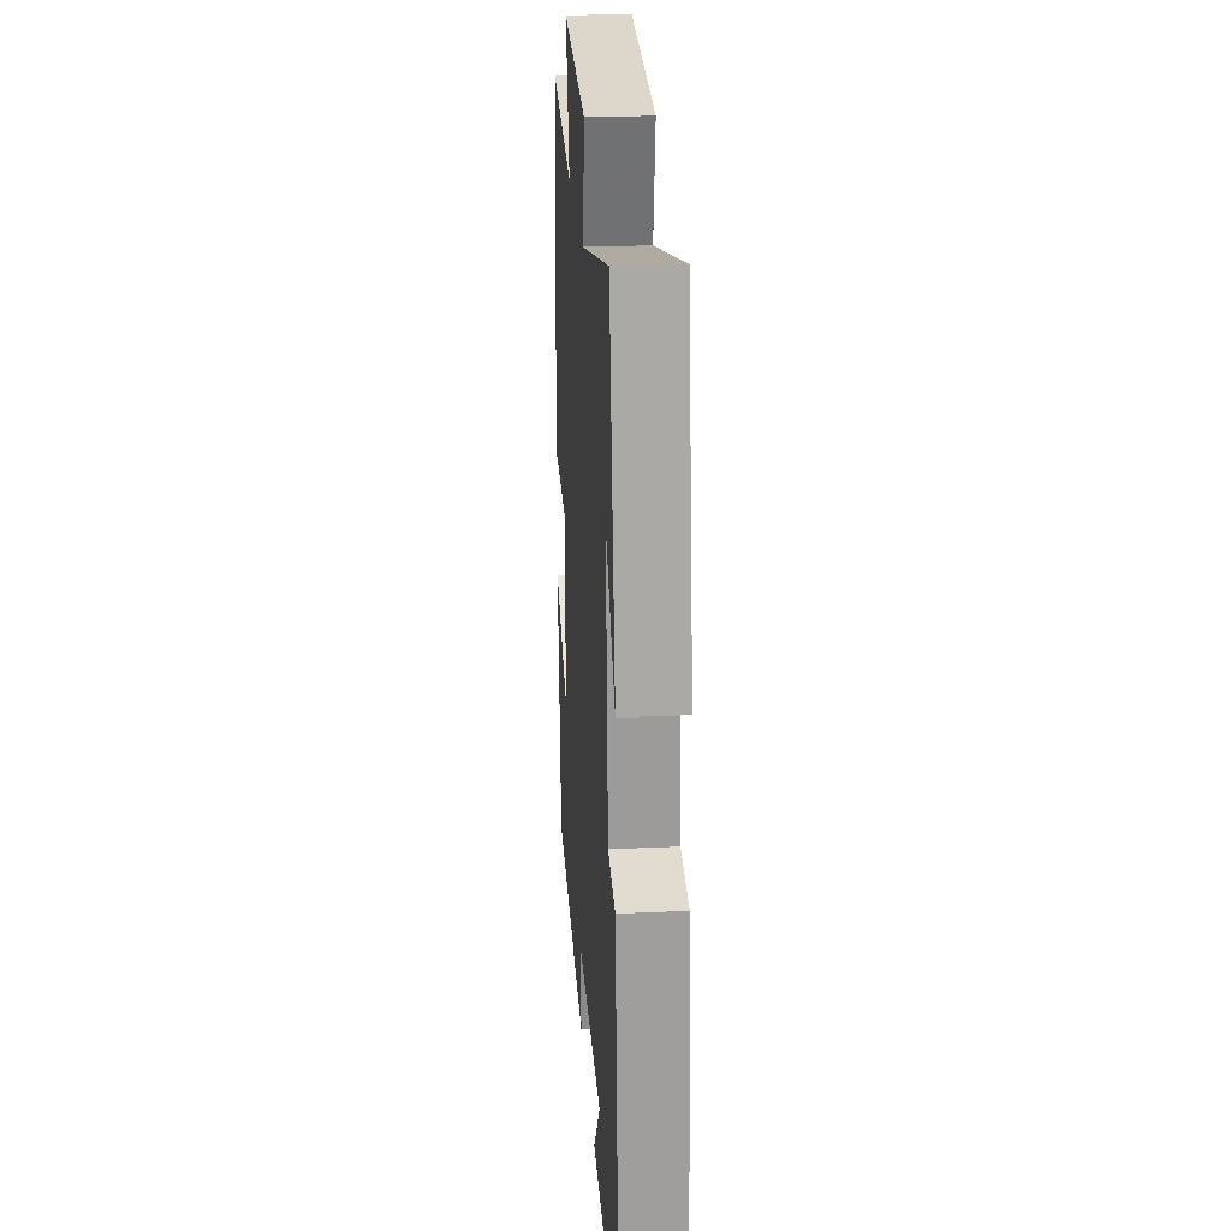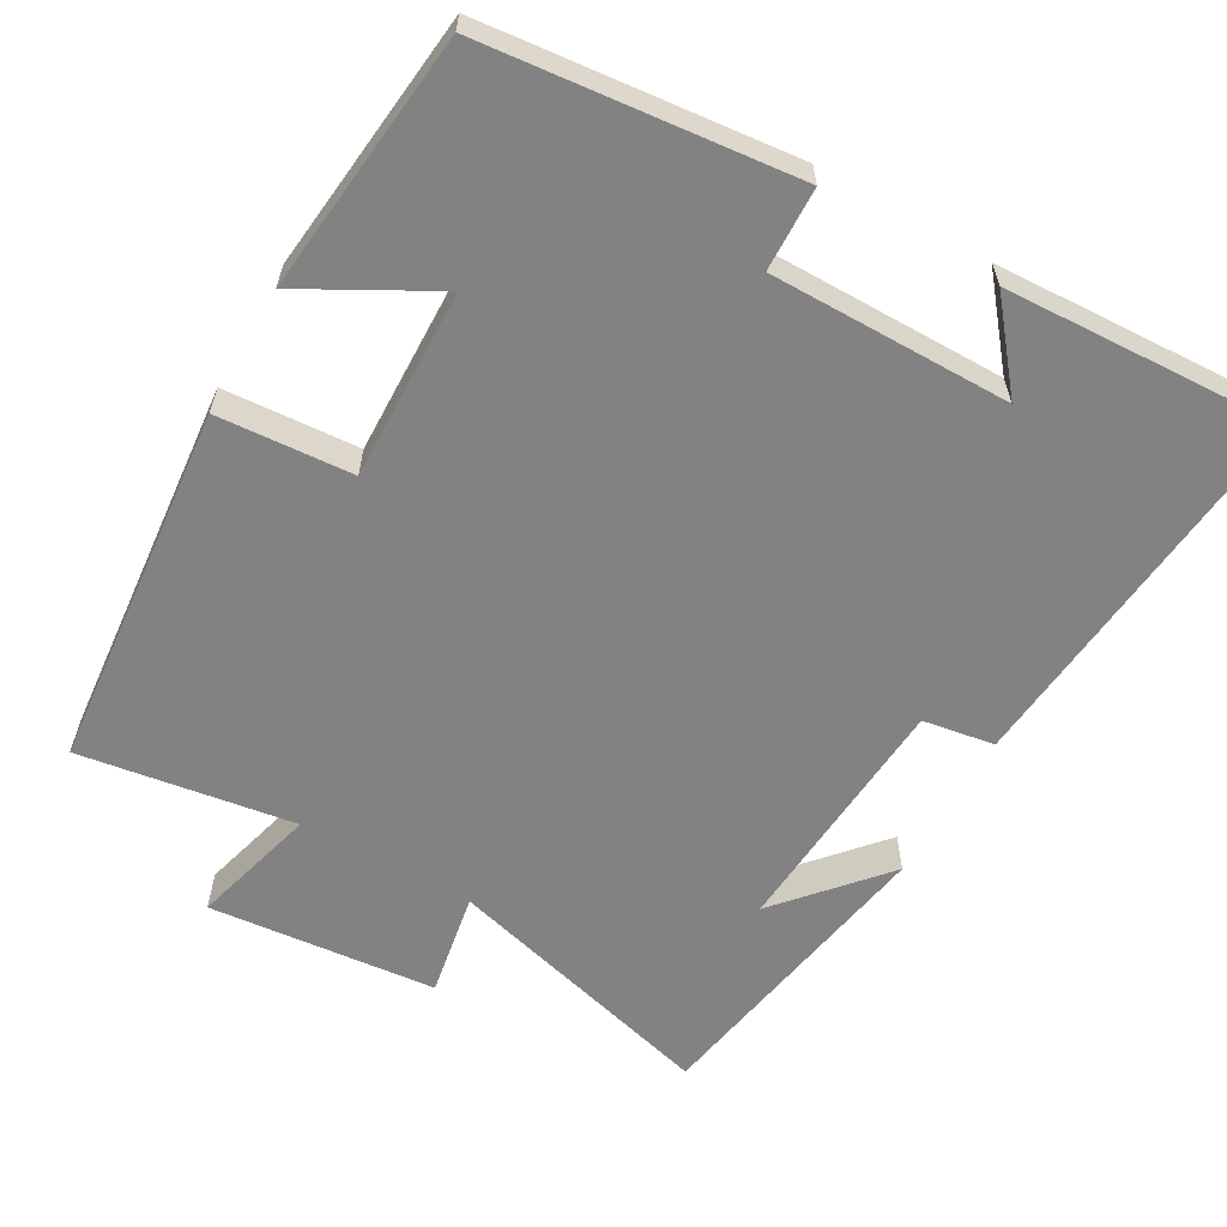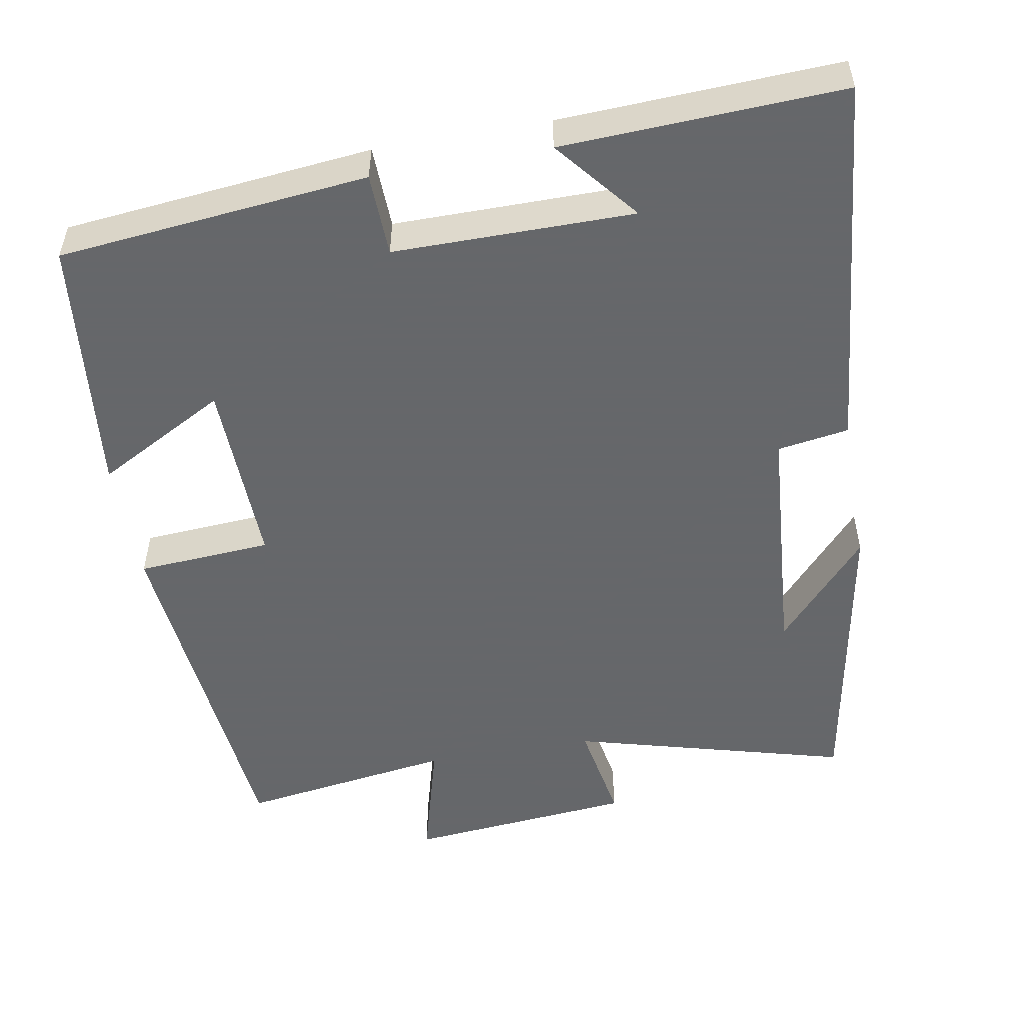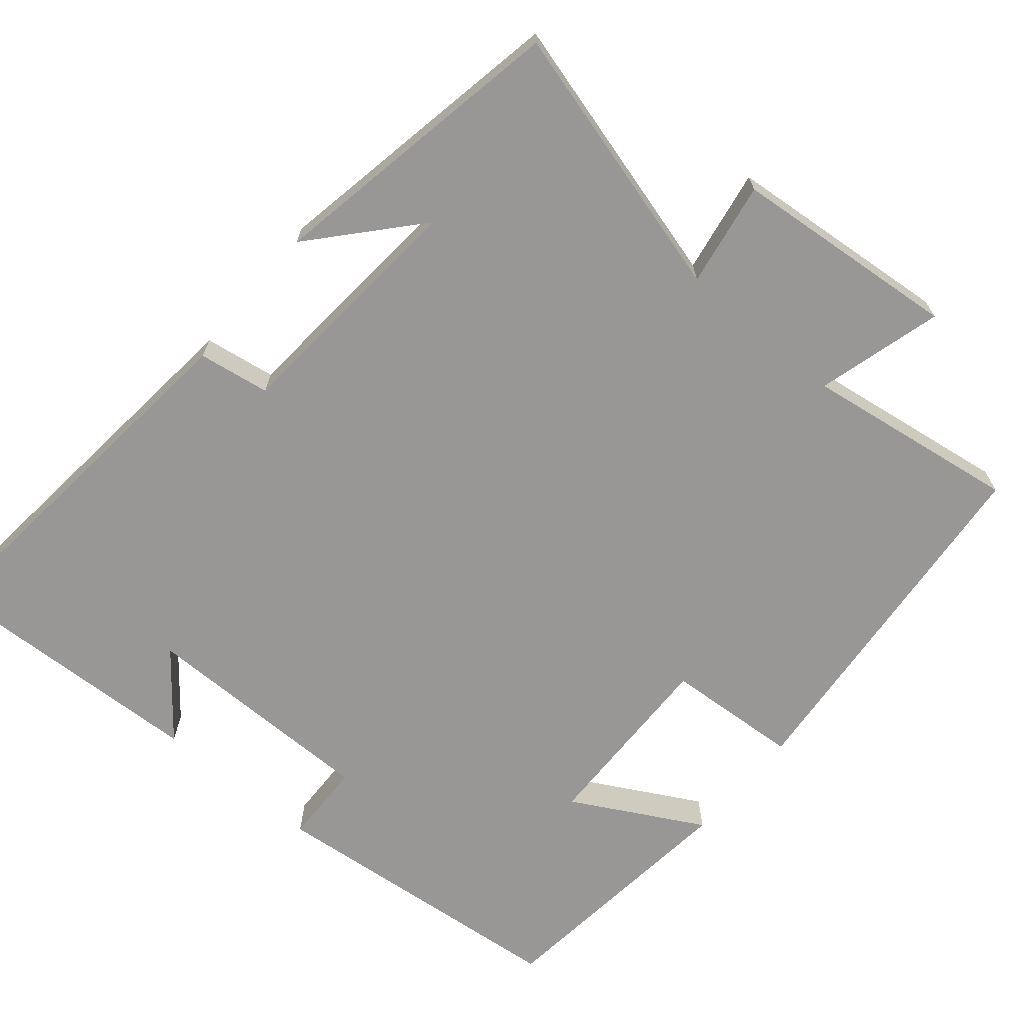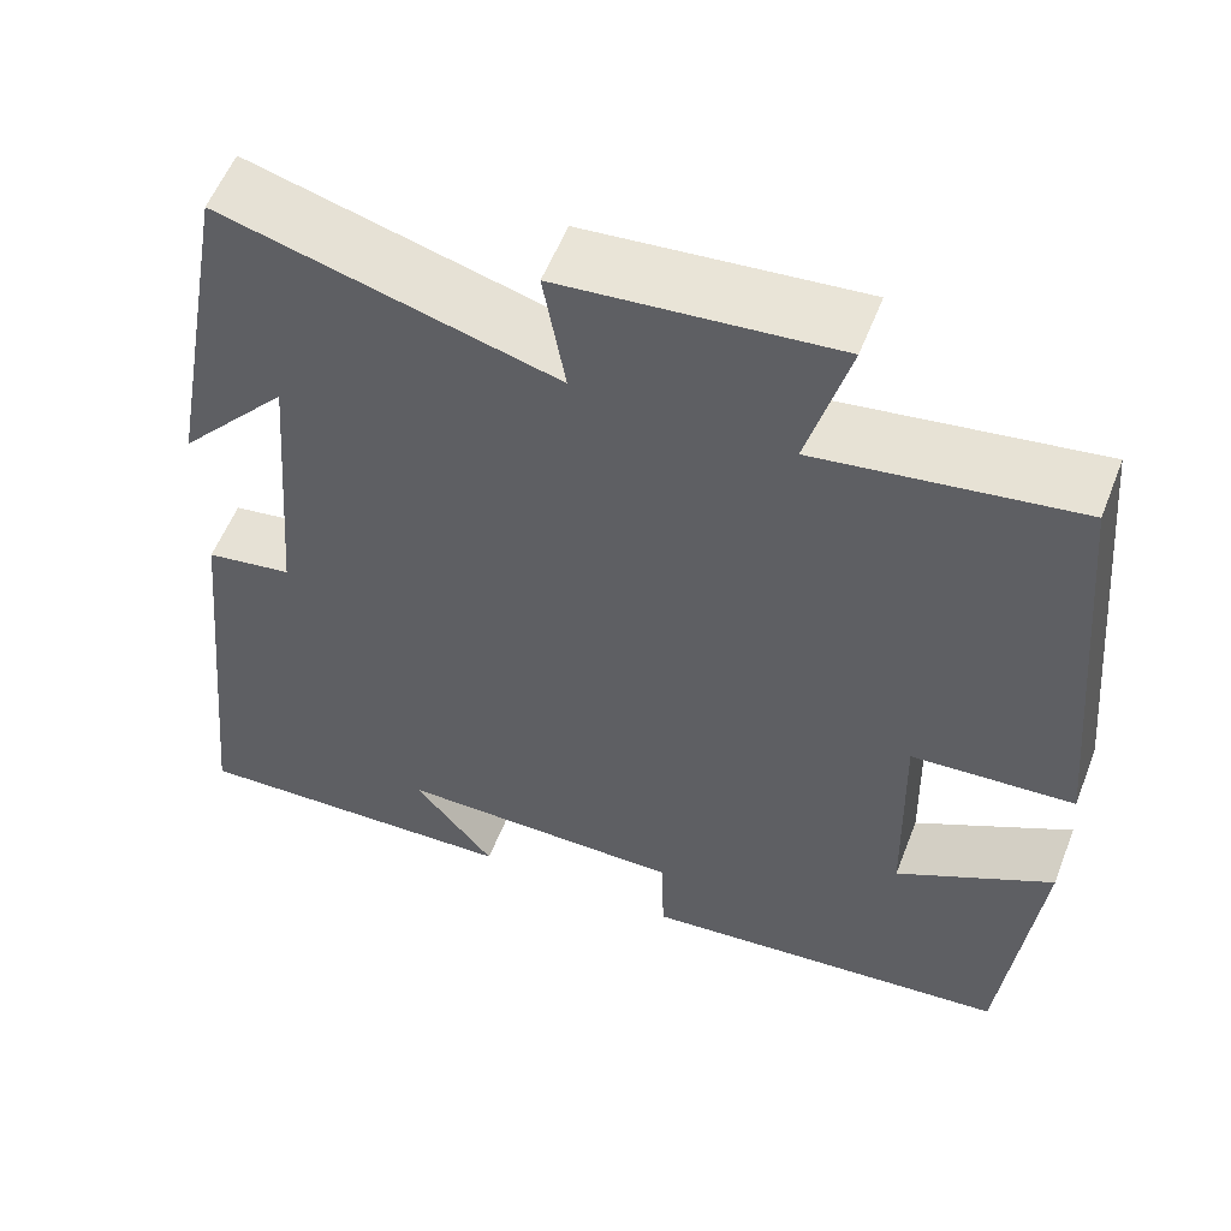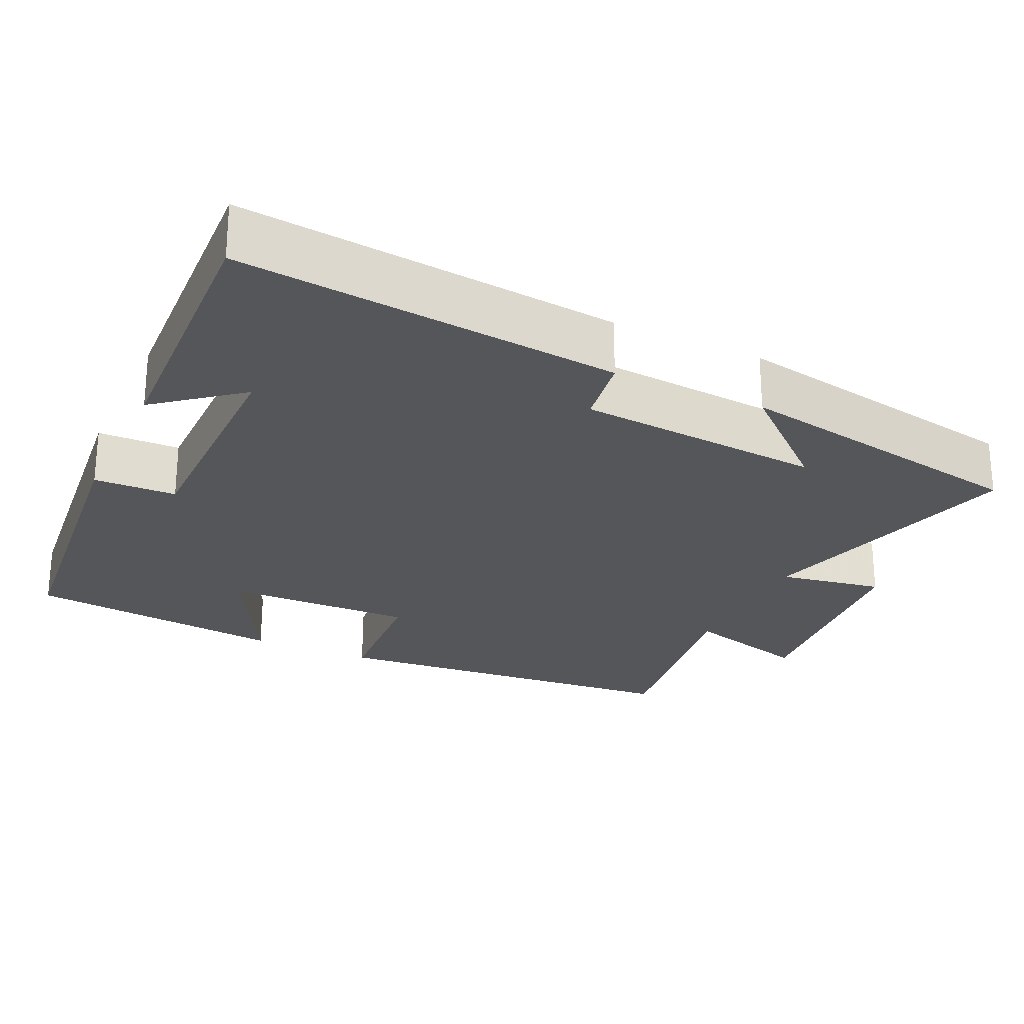
<metadata>
{"format":"obj","ext":"obj","renderer":"f3d","projection":"perspective","resolution":1024,"background":"white","views":[{"elev":25.2,"azim":-94.2,"up":"+Z"},{"elev":-60.8,"azim":150.6,"up":"+Y"},{"elev":-52.0,"azim":-169.8,"up":"+Y"},{"elev":-68.2,"azim":-40.1,"up":"+Y"},{"elev":56.2,"azim":21.2,"up":"+Z"},{"elev":-25.3,"azim":-115.0,"up":"+Y"}]}
</metadata>
<code>
v 0.456 0.07 0.542
v 0.5 0.07 0.057
v 0.321 0.07 0.045
v 0.327 0.07 -0.207
v 0.5 0.07 -0.113
v 0.462 0.07 -0.459
v 0.051 0.07 -0.5
v 0.048 0.07 -0.39
v -0.27 0.07 -0.39
v -0.181 0.07 -0.5
v -0.551 0.07 -0.516
v -0.5 0.07 -0.009
v -0.405 0.07 0.006
v -0.379 0.07 0.334
v -0.5 0.07 0.197
v -0.427 0.07 0.6
v -0.061 0.07 0.5
v -0.085 0.07 0.639
v 0.217 0.07 0.667
v 0.171 0.07 0.5
v 0.456 0 0.542
v 0.5 0 0.057
v 0.321 0 0.045
v 0.327 0 -0.207
v 0.5 0 -0.113
v 0.462 0 -0.459
v 0.051 0 -0.5
v 0.048 0 -0.39
v -0.27 0 -0.39
v -0.181 0 -0.5
v -0.551 0 -0.516
v -0.5 0 -0.009
v -0.405 0 0.006
v -0.379 0 0.334
v -0.5 0 0.197
v -0.427 0 0.6
v -0.061 0 0.5
v -0.085 0 0.639
v 0.217 0 0.667
v 0.171 0 0.5
f 17 18 19 20
f 14 15 16
f 14 16 17
f 13 14 17 20
f 11 12 13
f 9 10 11
f 9 11 13 20
f 5 6 7 8
f 4 5 8
f 3 4 8 9
f 20 1 2 3
f 3 9 20
f 40 39 38 37
f 36 35 34
f 37 36 34
f 40 37 34 33
f 33 32 31
f 31 30 29
f 40 33 31 29
f 28 27 26 25
f 28 25 24
f 29 28 24 23
f 23 22 21 40
f 40 29 23
f 1 21 22 2
f 2 22 23 3
f 3 23 24 4
f 4 24 25 5
f 5 25 26 6
f 6 26 27 7
f 7 27 28 8
f 8 28 29 9
f 9 29 30 10
f 10 30 31 11
f 11 31 32 12
f 12 32 33 13
f 13 33 34 14
f 14 34 35 15
f 15 35 36 16
f 16 36 37 17
f 17 37 38 18
f 18 38 39 19
f 19 39 40 20
f 20 40 21 1

</code>
